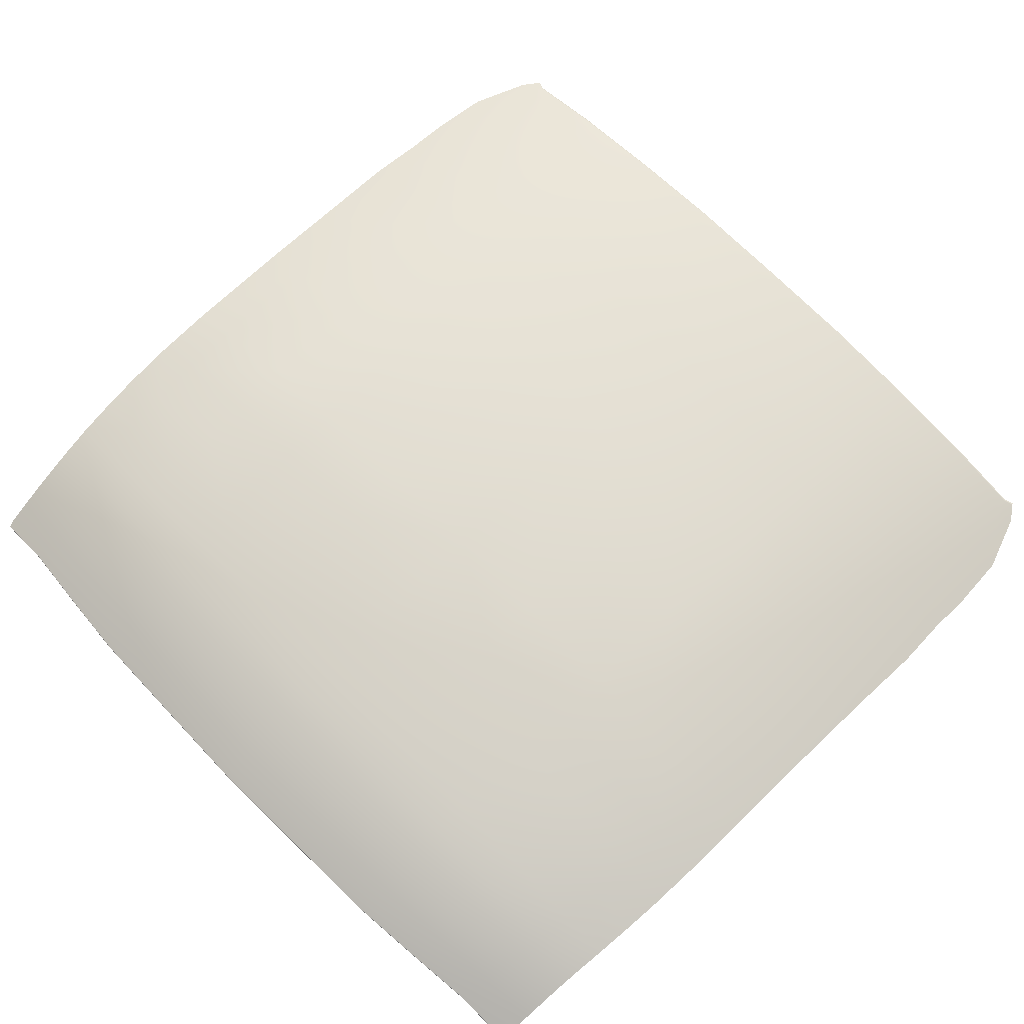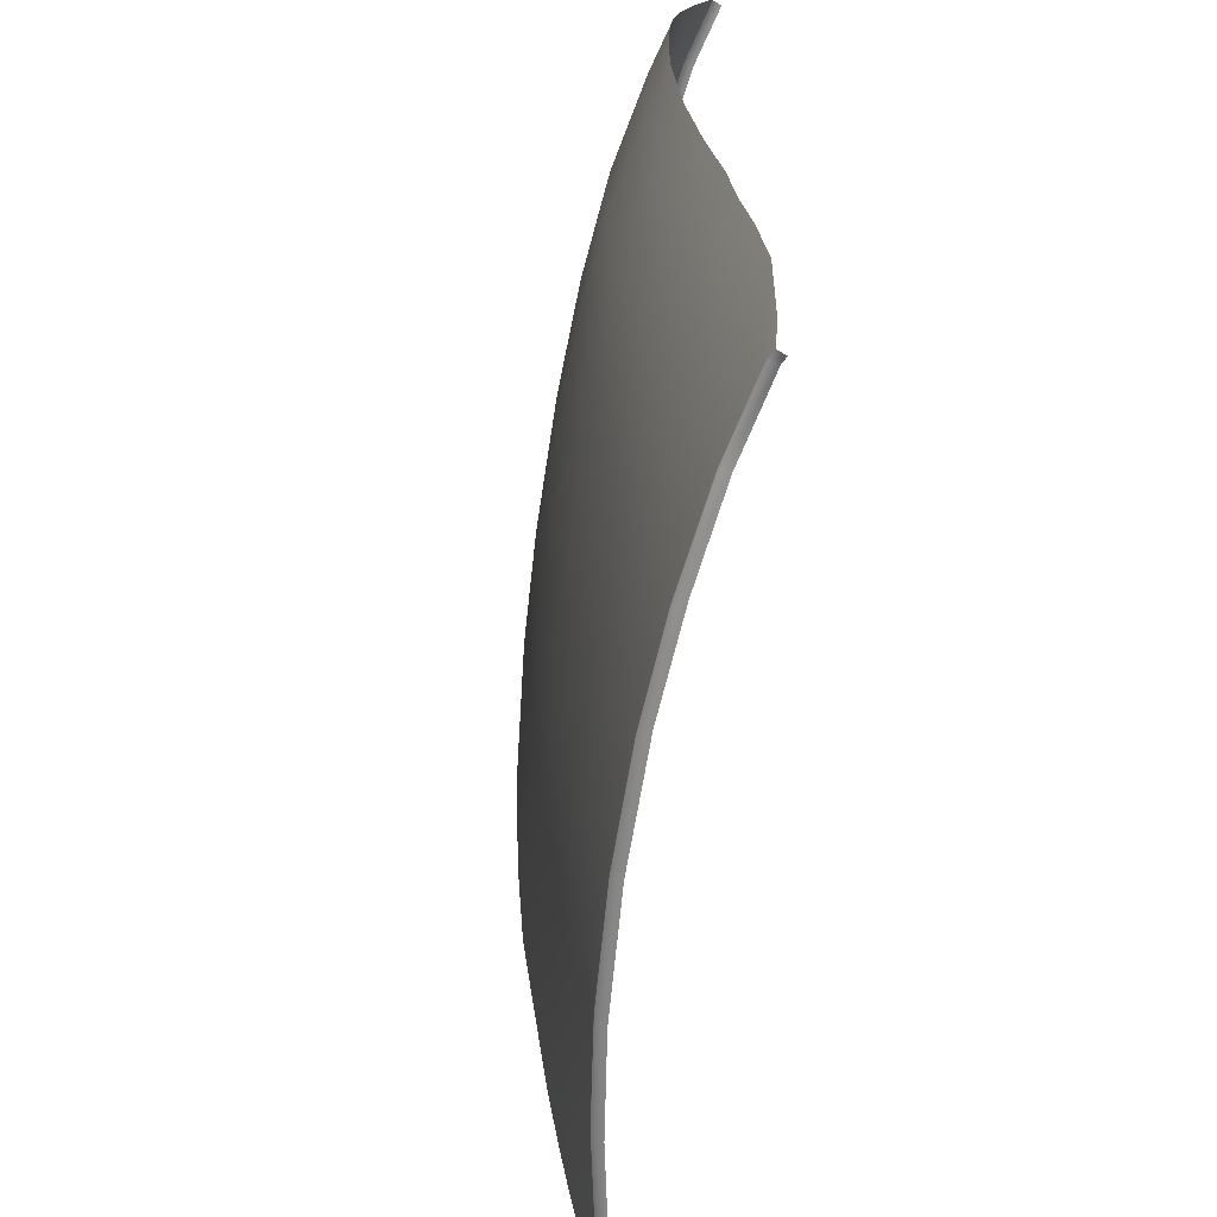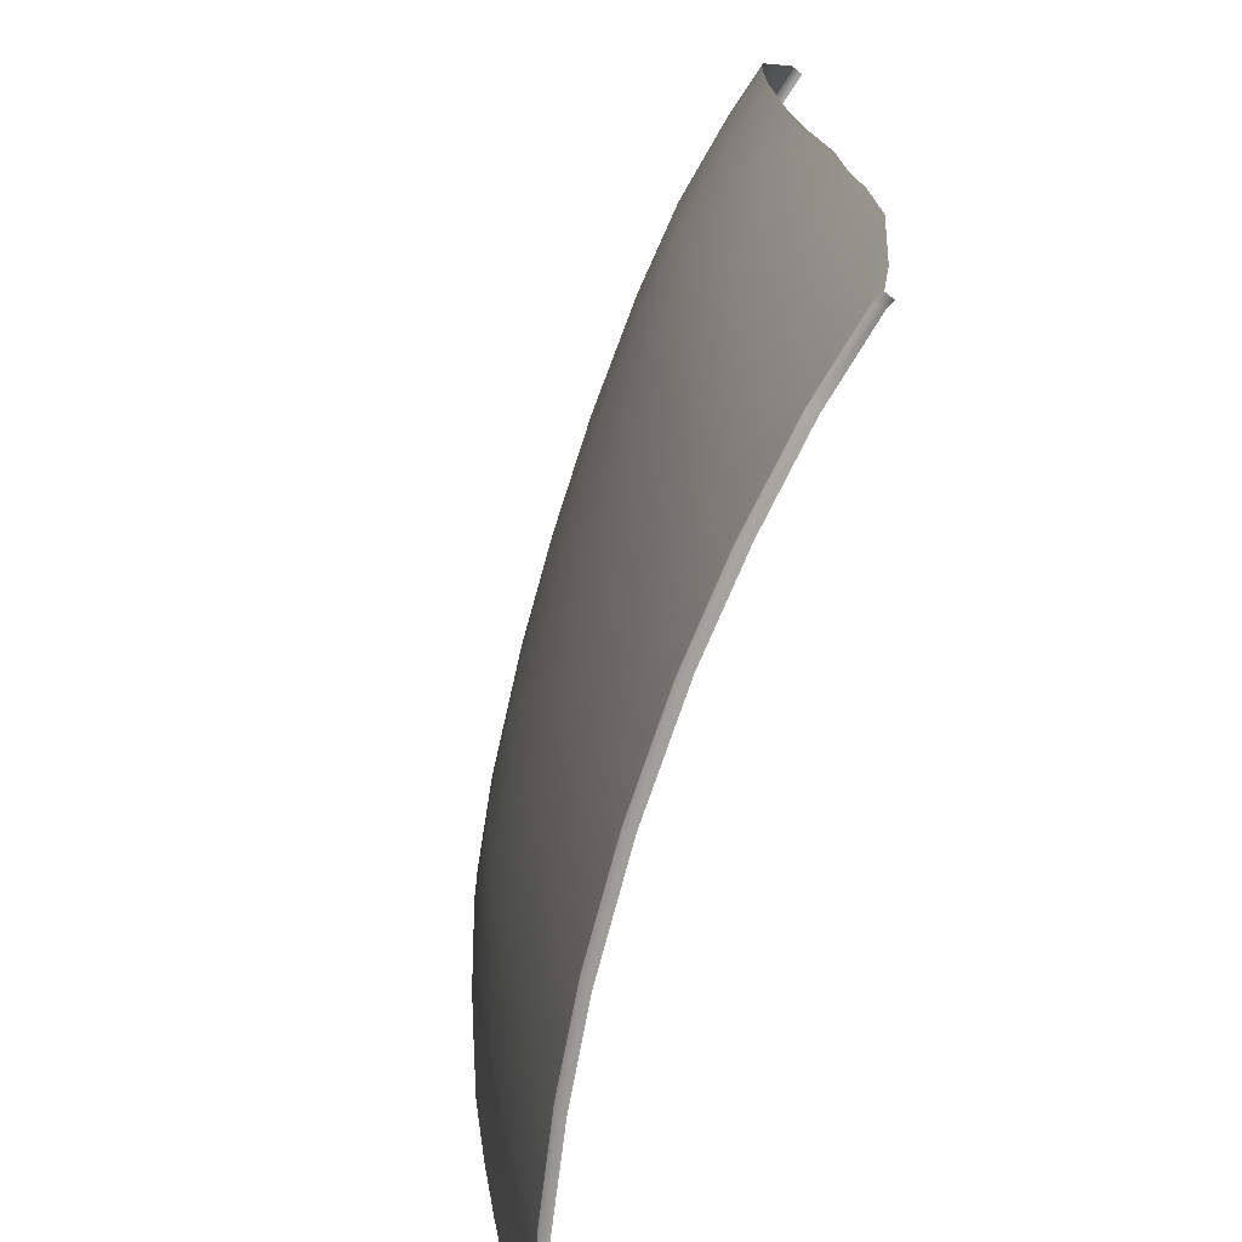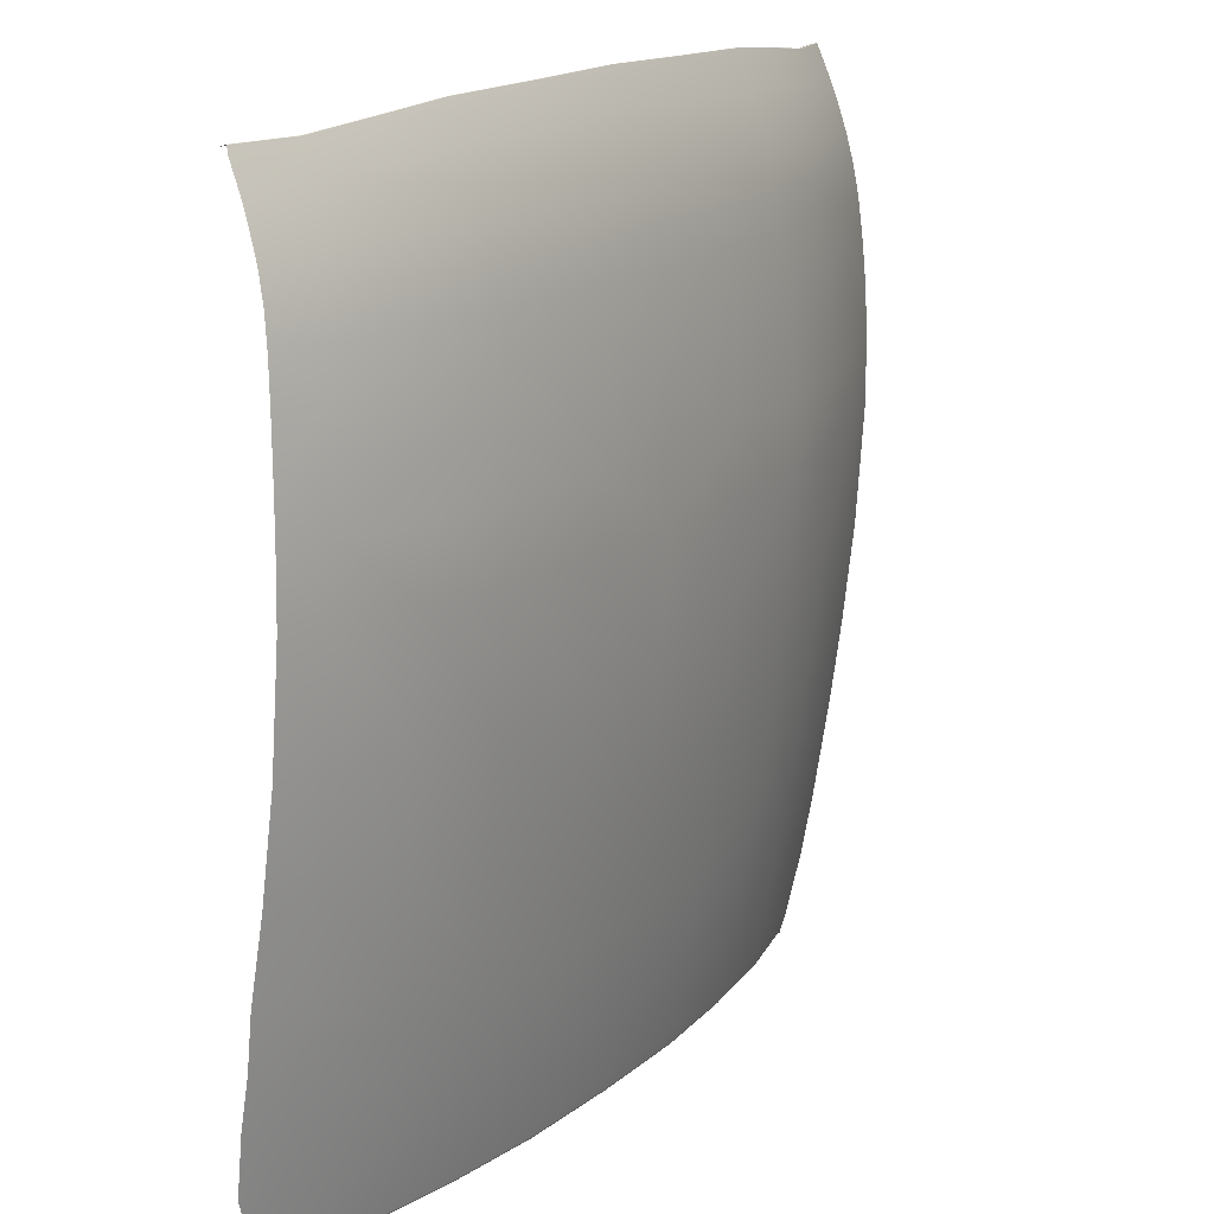
<metadata>
{"format":"obj","ext":"obj","renderer":"f3d","projection":"perspective","resolution":1024,"background":"white","views":[{"elev":71.6,"azim":45.3,"up":"+Y"},{"elev":-65.0,"azim":-97.4,"up":"+Z"},{"elev":-71.6,"azim":-106.5,"up":"+Z"},{"elev":16.5,"azim":122.9,"up":"+Z"}]}
</metadata>
<code>
g model_car_32_body_roof_LOD1
v -5.364e-07 1.26 -0.7951
v 0.1215 1.256 -0.7963
v 0.1211 1.259 -0.7835
v -5.364e-07 1.263 -0.7806
v 0.2297 1.245 -0.7965
v 0.2296 1.248 -0.7846
v 0.339 1.227 -0.7972
v 0.3343 1.231 -0.784
v 0.1304 1.269 -0.7264
v 0.2306 1.259 -0.7264
v 0.2347 1.27 -0.664
v 0.3369 1.254 -0.6609
v 0.3349 1.243 -0.7236
v 0.126 1.28 -0.6656
v -5.364e-07 1.273 -0.729
v -5.364e-07 1.283 -0.668
v 0.4297 1.207 -0.782
v 0.4331 1.219 -0.7182
v 0.4734 1.205 -0.7197
v 0.478 1.215 -0.6543
v 0.4333 1.23 -0.6553
v 0.4332 1.239 -0.6019
v 0.3385 1.263 -0.6077
v 0.4502 1.2 -0.7844
v 0.4371 1.2 -0.8021
v 0.4258 1.205 -0.7972
v 0.238 1.278 -0.6111
v 0.122 1.288 -0.6139
v 0.2407 1.287 -0.5524
v 0.1209 1.297 -0.5553
v 0.244 1.299 -0.464
v 0.1201 1.308 -0.4664
v -5.364e-07 1.299 -0.5577
v -5.364e-07 1.311 -0.4689
v 0.1196 1.319 -0.3585
v -5.364e-07 1.322 -0.3613
v 0.1193 1.327 -0.2313
v -5.364e-07 1.329 -0.2346
v 0.3354 1.285 -0.4613
v 0.334 1.298 -0.3543
v 0.2393 1.311 -0.3569
v 0.3332 1.306 -0.2283
v 0.2388 1.319 -0.2305
v 0.3374 1.272 -0.5493
v 0.4276 1.282 -0.222
v 0.4285 1.274 -0.3484
v 0.475 1.268 -0.2203
v 0.4761 1.259 -0.3459
v 0.4299 1.261 -0.4554
v 0.4778 1.246 -0.4525
v 0.4319 1.248 -0.5434
v 0.4804 1.232 -0.5403
v 0.3316 1.307 -0.1608
v 0.2362 1.319 -0.1601
v 0.4251 1.283 -0.1534
v 0.1184 1.327 -0.1617
v -5.364e-07 1.33 -0.1657
v 0.474 1.268 -0.1499
v -5.364e-07 1.327 -0.1111
v 0.1177 1.325 -0.1067
v -5.364e-07 1.323 -0.05638
v 0.1168 1.321 -0.05169
v 0.1161 1.315 -0.004055
v -5.364e-07 1.318 -0.005451
v 0.2295 1.307 -0.004364
v 0.2317 1.313 -0.05089
v 0.322 1.296 -0.004838
v 0.3258 1.301 -0.05159
v 0.412 1.276 -0.004246
v 0.4172 1.28 -0.05116
v 0.4651 1.26 -0.005361
v 0.4689 1.264 -0.05034
v 0.1149 1.309 0.03437
v 0.2278 1.301 0.03363
v 0.1125 1.302 0.06569
v 0.2264 1.294 0.06485
v -5.364e-07 1.304 0.06633
v -5.364e-07 1.293 0.1028
v 0.1092 1.291 0.1006
v -5.364e-07 1.312 0.03448
v 0.3186 1.29 0.03315
v 0.407 1.271 0.03057
v 0.3156 1.282 0.06437
v 0.4019 1.264 0.06083
v 0.4618 1.255 0.02771
v 0.4591 1.248 0.05742
v 0.2259 1.283 0.09891
v 0.1066 1.282 0.1267
v 0.2257 1.273 0.1241
v 0.3125 1.272 0.09659
v 0.3099 1.263 0.12
v 0.3963 1.256 0.09073
v 0.3919 1.249 0.1125
v 0.457 1.239 0.08689
v 0.4555 1.231 0.1087
v 0.3067 1.252 0.1466
v 0.3869 1.239 0.1384
v 0.3068 1.248 0.1546
v 0.3871 1.235 0.1463
v 0.2272 1.256 0.1616
v 0.227 1.26 0.1536
v 0.1061 1.265 0.165
v 0.1061 1.269 0.157
v -5.364e-07 1.27 0.1594
v -5.364e-07 1.266 0.1674
v 0.454 1.219 0.1369
v 0.4518 1.216 0.1453
v -5.364e-07 1.282 0.1305
v 0.3871 1.235 0.1467
v 0.4517 1.216 0.1457
v 0.3846 1.225 0.1438
v 0.3054 1.239 0.1518
v 0.3068 1.248 0.1549
v 0.2262 1.246 0.1588
v 0.2272 1.256 0.1619
v 0.1057 1.255 0.1623
v 0.1061 1.265 0.1654
v 0.4485 1.207 0.143
v -5.364e-07 1.257 0.1647
v -5.364e-07 1.266 0.1678
v -5.364e-07 1.26 -0.7968
v -5.364e-07 1.249 -0.8004
v 0.1306 1.244 -0.801
v 0.1215 1.256 -0.7977
v 0.2374 1.233 -0.8011
v 0.2297 1.245 -0.7979
v 0.3385 1.216 -0.7996
v 0.3395 1.227 -0.7987
v 0.4226 1.195 -0.7993
v 0.4254 1.205 -0.7989
v 0.4318 1.191 -0.8033
v 0.4356 1.2 -0.8041
v 0.4777 1.224 -0.5992
v -5.364e-07 1.291 -0.6164
v 0.2341 1.317 -0.1055
v 0.3293 1.305 -0.1062
v 0.4212 1.282 -0.09851
v 0.4718 1.266 -0.09527
v -5.364e-07 1.26 -0.7951
v -5.364e-07 1.263 -0.7806
v -0.1211 1.259 -0.7835
v -0.1215 1.256 -0.7963
v -0.2297 1.245 -0.7965
v -0.2296 1.248 -0.7846
v -0.339 1.227 -0.7972
v -0.3343 1.231 -0.784
v -0.1304 1.269 -0.7264
v -0.2306 1.259 -0.7264
v -0.2347 1.27 -0.664
v -0.3369 1.254 -0.6609
v -0.3349 1.243 -0.7236
v -0.126 1.28 -0.6656
v -5.364e-07 1.273 -0.729
v -5.364e-07 1.283 -0.668
v -0.4297 1.207 -0.782
v -0.4331 1.219 -0.7182
v -0.4734 1.205 -0.7197
v -0.478 1.215 -0.6543
v -0.4333 1.23 -0.6553
v -0.4332 1.239 -0.6019
v -0.3385 1.263 -0.6077
v -0.4502 1.2 -0.7844
v -0.4371 1.2 -0.8021
v -0.4258 1.205 -0.7972
v -0.238 1.278 -0.6111
v -0.122 1.288 -0.6139
v -0.2407 1.287 -0.5524
v -0.1209 1.297 -0.5553
v -0.244 1.299 -0.464
v -0.1201 1.308 -0.4664
v -5.364e-07 1.299 -0.5577
v -5.364e-07 1.311 -0.4689
v -0.1196 1.319 -0.3585
v -5.364e-07 1.322 -0.3613
v -0.1193 1.327 -0.2313
v -5.364e-07 1.329 -0.2346
v -0.3354 1.285 -0.4613
v -0.334 1.298 -0.3543
v -0.2393 1.311 -0.3569
v -0.3332 1.306 -0.2283
v -0.2388 1.319 -0.2305
v -0.3374 1.272 -0.5493
v -0.4276 1.282 -0.222
v -0.4285 1.274 -0.3484
v -0.475 1.268 -0.2203
v -0.4761 1.259 -0.3459
v -0.4299 1.261 -0.4554
v -0.4778 1.246 -0.4525
v -0.4319 1.248 -0.5434
v -0.4804 1.232 -0.5403
v -0.3316 1.307 -0.1608
v -0.2362 1.319 -0.1601
v -0.4251 1.283 -0.1534
v -0.1184 1.327 -0.1617
v -5.364e-07 1.33 -0.1657
v -0.474 1.268 -0.1499
v -5.364e-07 1.327 -0.1111
v -0.1177 1.325 -0.1067
v -5.364e-07 1.323 -0.05638
v -0.1168 1.321 -0.05169
v -0.1161 1.315 -0.004055
v -5.364e-07 1.318 -0.005451
v -0.2295 1.307 -0.004364
v -0.2317 1.313 -0.05089
v -0.322 1.296 -0.004838
v -0.3258 1.301 -0.05159
v -0.412 1.276 -0.004246
v -0.4172 1.28 -0.05116
v -0.4651 1.26 -0.005361
v -0.4689 1.264 -0.05034
v -0.1149 1.309 0.03437
v -0.2278 1.301 0.03363
v -0.1125 1.302 0.06569
v -0.2264 1.294 0.06485
v -5.364e-07 1.304 0.06633
v -5.364e-07 1.293 0.1028
v -0.1092 1.291 0.1006
v -5.364e-07 1.312 0.03448
v -0.3186 1.29 0.03315
v -0.407 1.271 0.03057
v -0.3156 1.282 0.06437
v -0.4019 1.264 0.06083
v -0.4618 1.255 0.02771
v -0.4591 1.248 0.05742
v -0.2259 1.283 0.09891
v -0.1066 1.282 0.1267
v -0.2257 1.273 0.1241
v -0.3125 1.272 0.09659
v -0.3099 1.263 0.12
v -0.3963 1.256 0.09073
v -0.3919 1.249 0.1125
v -0.457 1.239 0.08689
v -0.4555 1.231 0.1087
v -0.3067 1.252 0.1466
v -0.3869 1.239 0.1384
v -0.3068 1.248 0.1546
v -0.3871 1.235 0.1463
v -0.2272 1.256 0.1616
v -0.227 1.26 0.1536
v -0.1061 1.265 0.165
v -0.1061 1.269 0.157
v -5.364e-07 1.27 0.1594
v -5.364e-07 1.266 0.1674
v -0.454 1.219 0.1369
v -0.4518 1.216 0.1453
v -5.364e-07 1.282 0.1305
v -0.3871 1.235 0.1467
v -0.4517 1.216 0.1457
v -0.3846 1.225 0.1438
v -0.3054 1.239 0.1518
v -0.3068 1.248 0.1549
v -0.2262 1.246 0.1588
v -0.2272 1.256 0.1619
v -0.1057 1.255 0.1623
v -0.1061 1.265 0.1654
v -0.4485 1.207 0.143
v -5.364e-07 1.257 0.1647
v -5.364e-07 1.266 0.1678
v -5.364e-07 1.26 -0.7968
v -0.1215 1.256 -0.7977
v -0.1306 1.244 -0.801
v -5.364e-07 1.249 -0.8004
v -0.2374 1.233 -0.8011
v -0.2297 1.245 -0.7979
v -0.3385 1.216 -0.7996
v -0.3395 1.227 -0.7987
v -0.4226 1.195 -0.7993
v -0.4254 1.205 -0.7989
v -0.4318 1.191 -0.8033
v -0.4356 1.2 -0.8041
v -0.4777 1.224 -0.5992
v -5.364e-07 1.291 -0.6164
v -0.2341 1.317 -0.1055
v -0.3293 1.305 -0.1062
v -0.4212 1.282 -0.09851
v -0.4718 1.266 -0.09527
g model_car_32_body_roof_LOD1_0
f 3 2 1
f 4 3 1
f 2 3 5
f 3 6 5
f 5 6 7
f 6 8 7
f 3 9 6
f 9 10 6
f 6 10 8
f 10 9 11
f 10 11 12
f 13 10 12
f 10 13 8
f 9 14 11
f 9 15 14
f 15 9 3
f 4 15 3
f 15 16 14
f 8 13 17
f 7 8 17
f 13 18 17
f 17 18 19
f 19 18 20
f 18 21 20
f 21 18 13
f 12 21 13
f 22 21 12
f 23 22 12
f 12 11 23
f 24 17 19
f 17 24 25
f 26 17 25
f 11 14 27
f 11 27 23
f 14 28 27
f 14 16 28
f 29 27 28
f 30 29 28
f 29 30 31
f 30 32 31
f 30 33 32
f 33 34 32
f 32 34 35
f 34 36 35
f 35 36 37
f 36 38 37
f 29 31 39
f 39 31 40
f 31 41 40
f 32 35 41
f 31 32 41
f 40 41 42
f 41 43 42
f 35 37 43
f 41 35 43
f 44 29 39
f 42 45 40
f 45 46 40
f 40 46 39
f 46 45 47
f 48 46 47
f 49 46 48
f 46 49 39
f 39 49 44
f 50 49 48
f 51 49 50
f 49 51 44
f 52 51 50
f 42 43 53
f 43 54 53
f 55 45 42
f 53 55 42
f 43 37 54
f 37 56 54
f 37 38 56
f 38 57 56
f 45 55 58
f 47 45 58
f 57 59 56
f 59 60 56
f 56 60 54
f 59 61 60
f 61 62 60
f 62 61 63
f 61 64 63
f 62 63 65
f 66 62 65
f 66 65 67
f 68 66 67
f 67 69 68
f 69 70 68
f 70 69 71
f 72 70 71
f 65 63 73
f 74 65 73
f 67 65 74
f 74 73 75
f 76 74 75
f 75 73 77
f 75 77 78
f 79 75 78
f 75 79 76
f 73 80 77
f 73 63 80
f 63 64 80
f 69 67 81
f 81 74 76
f 81 67 74
f 82 69 81
f 82 81 83
f 83 81 76
f 84 82 83
f 85 82 84
f 86 85 84
f 85 71 82
f 71 69 82
f 79 87 76
f 79 88 87
f 88 89 87
f 87 89 90
f 83 90 84
f 87 90 83
f 89 91 90
f 90 91 92
f 90 92 84
f 84 92 86
f 91 93 92
f 92 93 94
f 92 94 86
f 93 95 94
f 91 96 93
f 96 97 93
f 93 97 95
f 97 96 98
f 99 97 98
f 98 96 100
f 96 101 100
f 101 96 91
f 89 101 91
f 100 101 102
f 101 103 102
f 103 101 89
f 88 103 89
f 103 104 102
f 104 105 102
f 106 97 99
f 97 106 95
f 107 106 99
f 108 104 103
f 88 108 103
f 107 99 109
f 110 107 109
f 109 111 110
f 112 111 109
f 113 112 109
f 109 99 113
f 114 112 113
f 115 114 113
f 116 114 115
f 117 116 115
f 111 118 110
f 119 116 117
f 120 119 117
f 113 98 115
f 98 100 115
f 115 100 117
f 99 98 113
f 105 120 117
f 102 105 117
f 100 102 117
f 123 122 121
f 124 123 121
f 125 123 124
f 126 125 124
f 127 125 126
f 128 127 126
f 129 127 128
f 130 129 128
f 130 128 26
f 128 7 26
f 131 129 130
f 132 131 130
f 130 26 132
f 26 25 132
f 26 7 17
f 124 2 126
f 2 5 126
f 5 7 128
f 126 5 128
f 2 124 121
f 1 2 121
f 21 22 133
f 20 21 133
f 52 133 22
f 51 52 22
f 22 23 51
f 23 44 51
f 44 23 27
f 29 44 27
f 16 134 28
f 30 28 134
f 33 30 134
f 60 135 54
f 60 62 135
f 62 66 135
f 54 135 53
f 135 136 53
f 135 66 136
f 53 136 55
f 136 137 55
f 136 68 137
f 66 68 136
f 68 70 137
f 55 137 58
f 137 138 58
f 137 70 138
f 70 72 138
f 76 87 83
f 79 78 108
f 88 79 108
f 141 140 139
f 142 141 139
f 141 142 143
f 144 141 143
f 144 143 145
f 146 144 145
f 147 141 144
f 148 147 144
f 148 144 146
f 147 148 149
f 149 148 150
f 148 151 150
f 151 148 146
f 152 147 149
f 153 147 152
f 153 140 141
f 147 153 141
f 154 153 152
f 151 146 155
f 146 145 155
f 156 151 155
f 156 155 157
f 156 157 158
f 159 156 158
f 159 150 151
f 156 159 151
f 159 160 150
f 160 161 150
f 149 150 161
f 155 162 157
f 162 155 163
f 155 164 163
f 152 149 165
f 165 149 161
f 166 152 165
f 154 152 166
f 165 167 166
f 167 168 166
f 168 167 169
f 170 168 169
f 171 168 170
f 172 171 170
f 172 170 173
f 174 172 173
f 174 173 175
f 176 174 175
f 169 167 177
f 169 177 178
f 179 169 178
f 170 169 179
f 173 170 179
f 179 178 180
f 181 179 180
f 173 179 181
f 175 173 181
f 167 182 177
f 183 180 178
f 184 183 178
f 184 178 177
f 183 184 185
f 184 186 185
f 184 187 186
f 187 184 177
f 187 177 182
f 187 188 186
f 187 189 188
f 189 187 182
f 189 190 188
f 181 180 191
f 192 181 191
f 193 191 180
f 183 193 180
f 175 181 192
f 194 175 192
f 176 175 194
f 195 176 194
f 183 185 196
f 193 183 196
f 197 195 194
f 198 197 194
f 198 194 192
f 199 197 198
f 200 199 198
f 199 200 201
f 202 199 201
f 201 200 203
f 200 204 203
f 203 204 205
f 204 206 205
f 207 205 206
f 208 207 206
f 207 208 209
f 208 210 209
f 201 203 211
f 203 212 211
f 203 205 212
f 211 212 213
f 212 214 213
f 211 213 215
f 215 213 216
f 213 217 216
f 217 213 214
f 218 211 215
f 201 211 218
f 202 201 218
f 205 207 219
f 212 219 214
f 205 219 212
f 207 220 219
f 207 209 220
f 219 220 221
f 219 221 214
f 220 222 221
f 220 223 222
f 223 224 222
f 209 223 220
f 225 217 214
f 226 217 225
f 227 226 225
f 227 225 228
f 228 221 222
f 228 225 221
f 229 227 228
f 229 228 230
f 230 228 222
f 230 222 224
f 231 229 230
f 231 230 232
f 232 230 224
f 233 231 232
f 234 229 231
f 235 234 231
f 235 231 233
f 234 235 236
f 235 237 236
f 234 236 238
f 239 234 238
f 239 227 229
f 234 239 229
f 239 238 240
f 241 239 240
f 241 226 227
f 239 241 227
f 242 241 240
f 243 242 240
f 235 244 237
f 244 235 233
f 244 245 237
f 242 246 241
f 246 226 241
f 237 245 247
f 245 248 247
f 249 247 248
f 249 250 247
f 250 251 247
f 237 247 251
f 250 252 251
f 252 253 251
f 252 254 253
f 254 255 253
f 256 249 248
f 254 257 255
f 257 258 255
f 236 251 253
f 238 236 253
f 238 253 255
f 236 237 251
f 258 243 255
f 243 240 255
f 240 238 255
f 261 260 259
f 262 261 259
f 261 263 260
f 263 264 260
f 263 265 264
f 265 266 264
f 265 267 266
f 267 268 266
f 266 268 164
f 145 266 164
f 267 269 268
f 269 270 268
f 164 268 270
f 163 164 270
f 145 164 155
f 142 260 264
f 143 142 264
f 143 264 266
f 145 143 266
f 142 139 259
f 260 142 259
f 159 158 271
f 160 159 271
f 271 190 160
f 190 189 160
f 161 160 189
f 182 161 189
f 161 182 165
f 182 167 165
f 272 154 166
f 166 168 272
f 168 171 272
f 273 198 192
f 200 198 273
f 204 200 273
f 273 192 191
f 274 273 191
f 204 273 274
f 274 191 193
f 275 274 193
f 206 274 275
f 206 204 274
f 208 206 275
f 275 193 196
f 276 275 196
f 208 275 276
f 210 208 276
f 225 214 221
f 217 226 246
f 216 217 246

</code>
